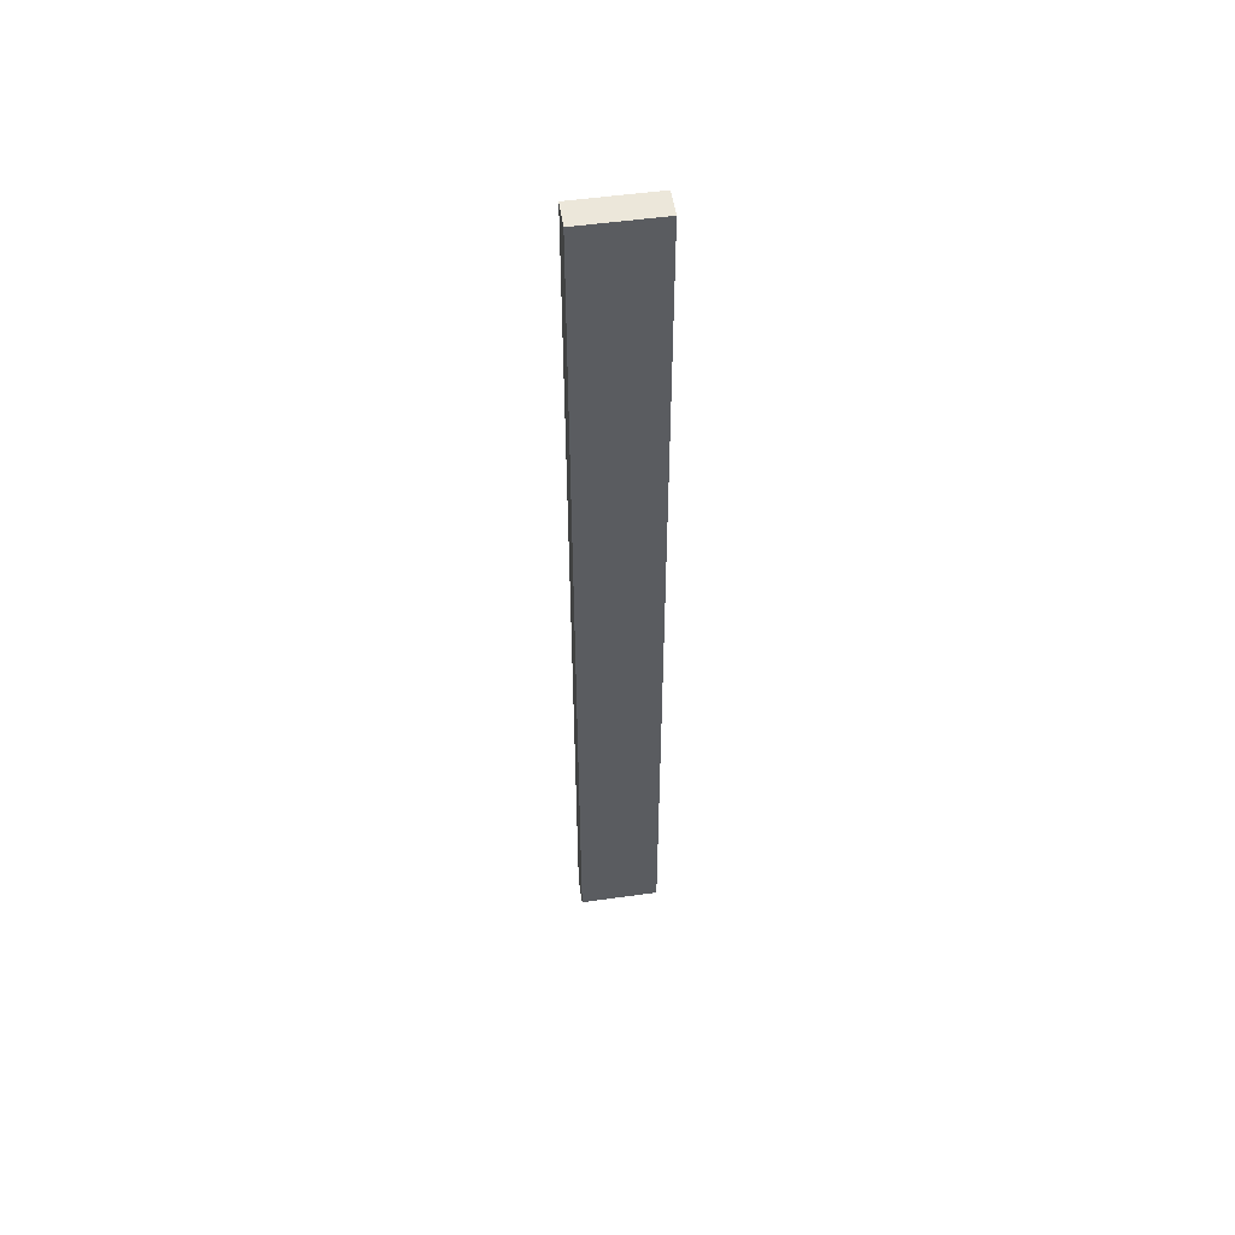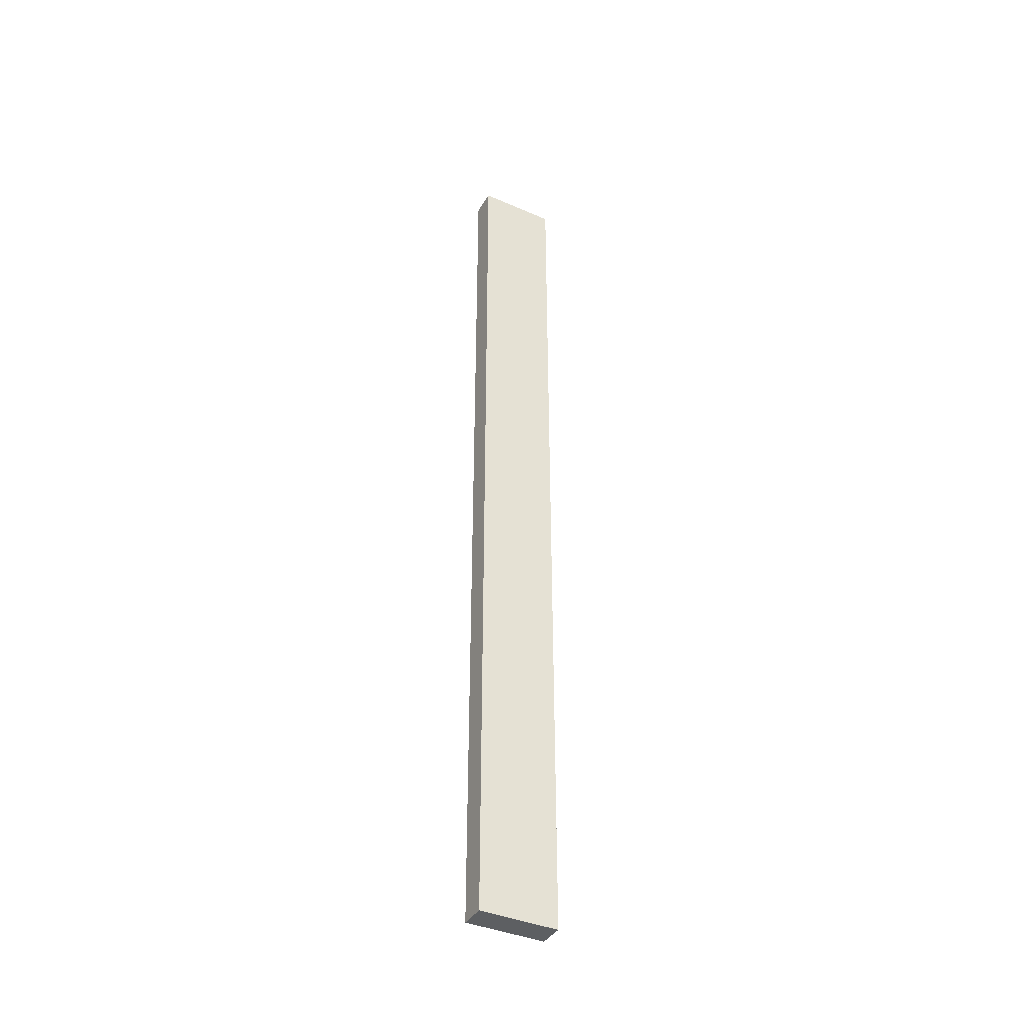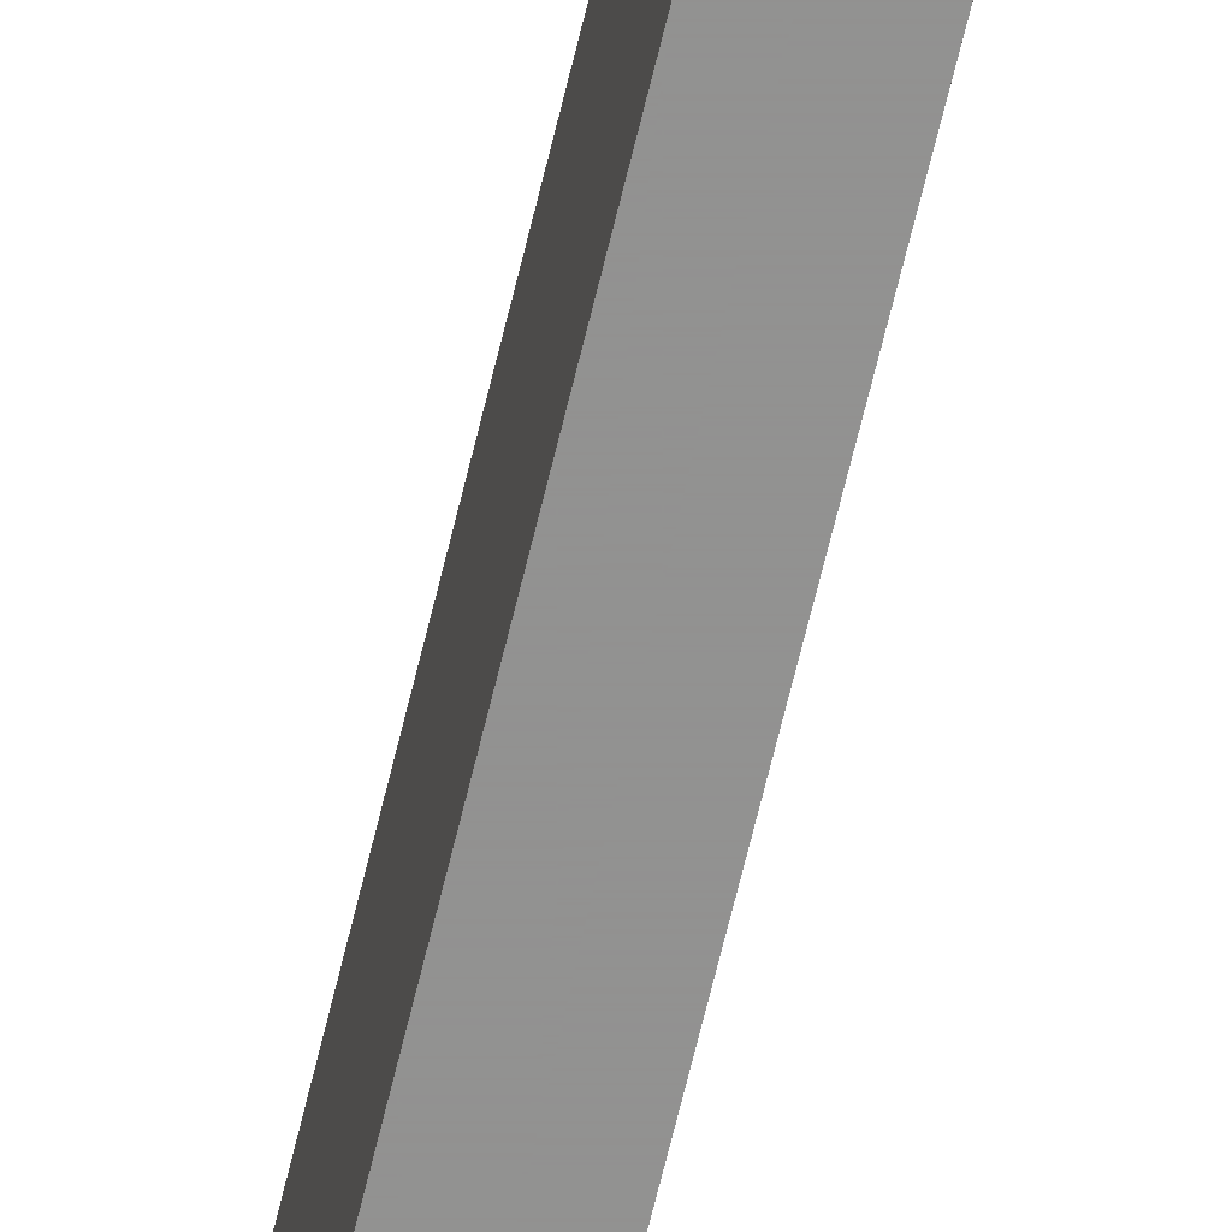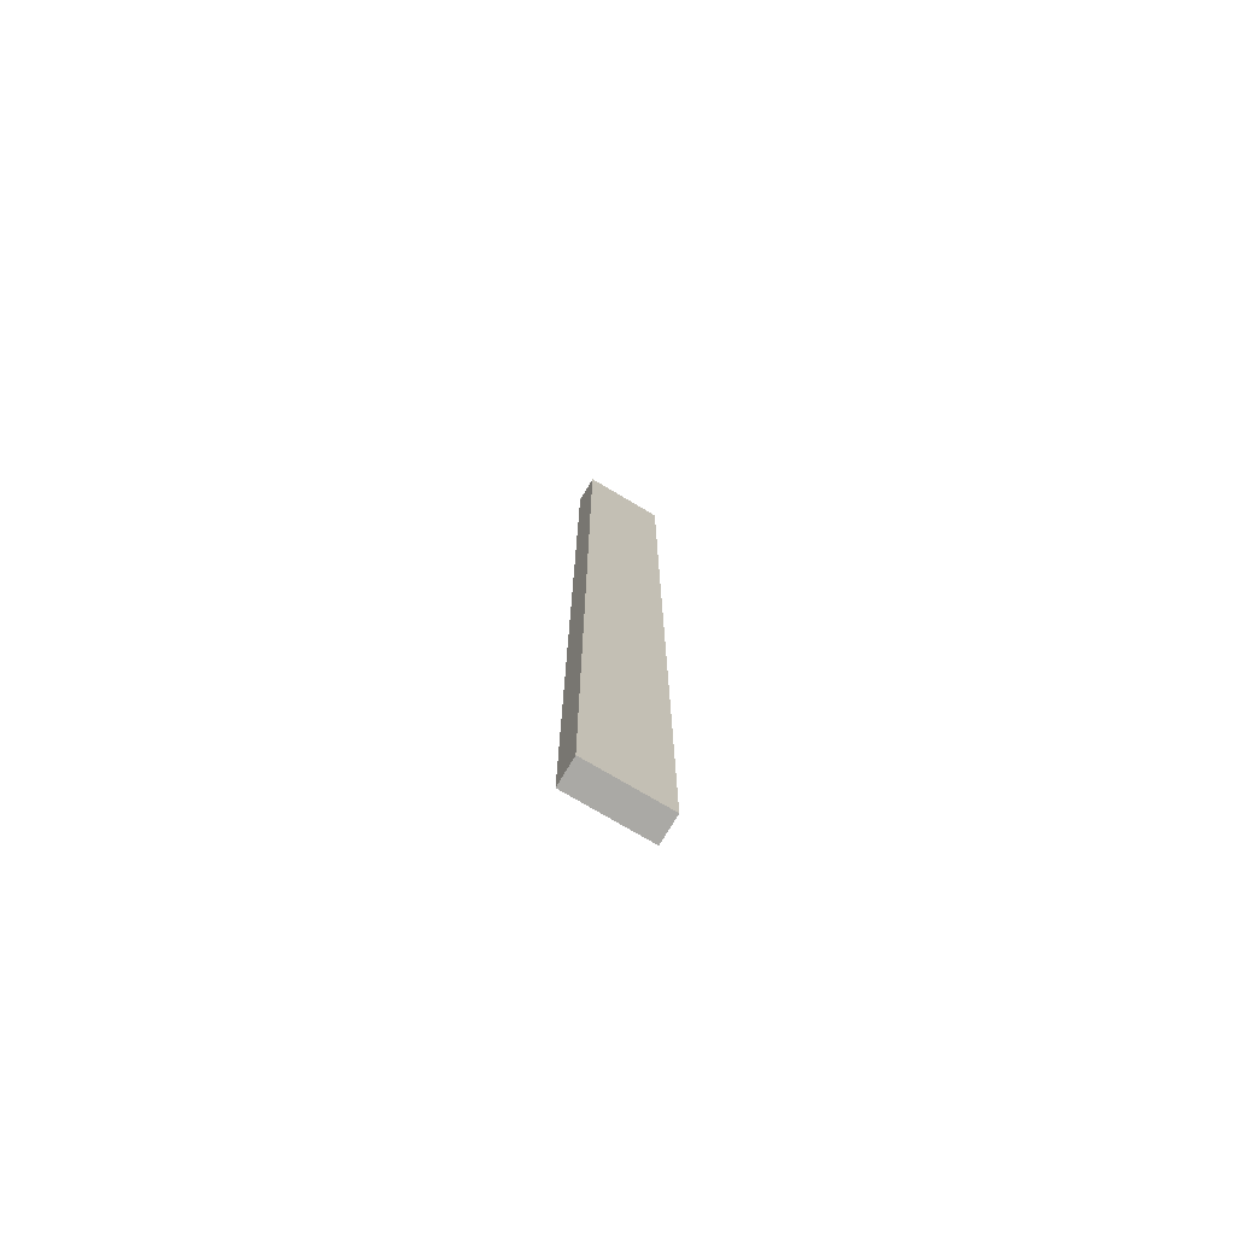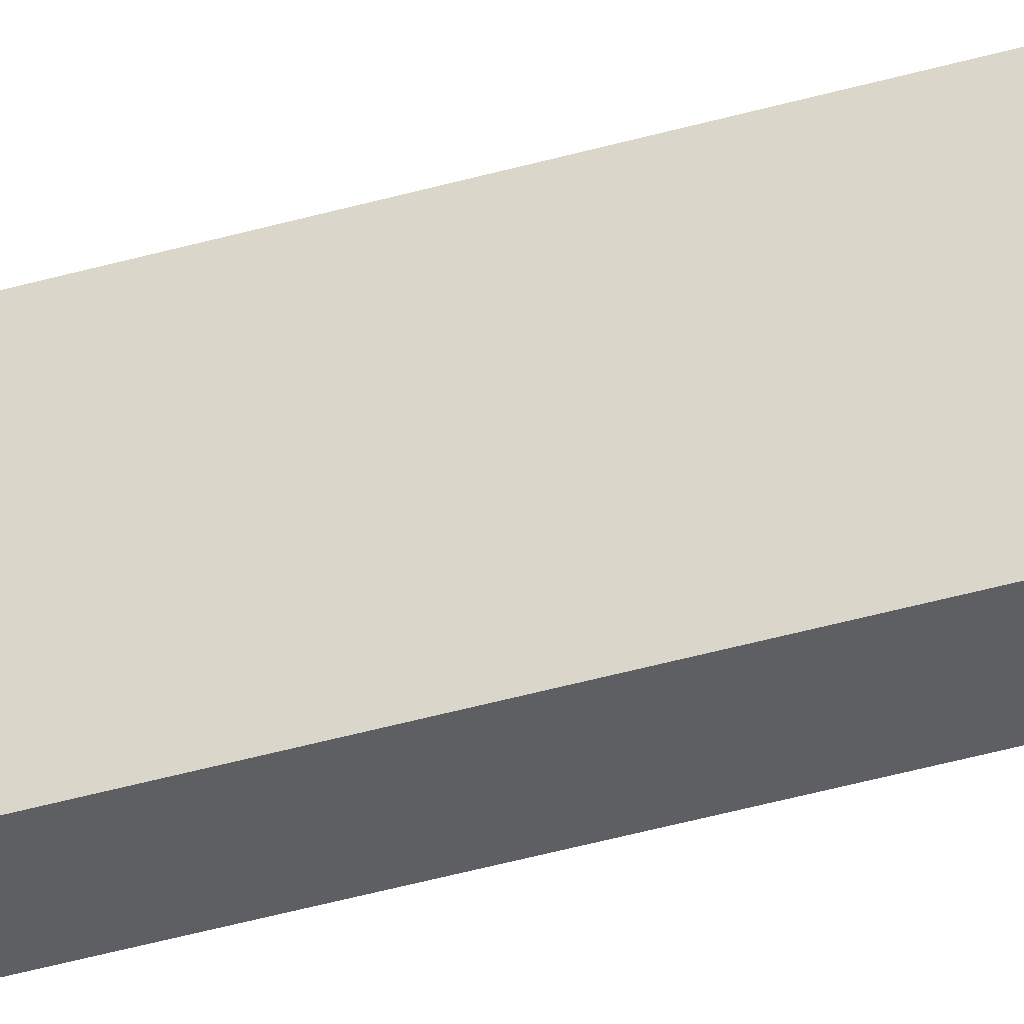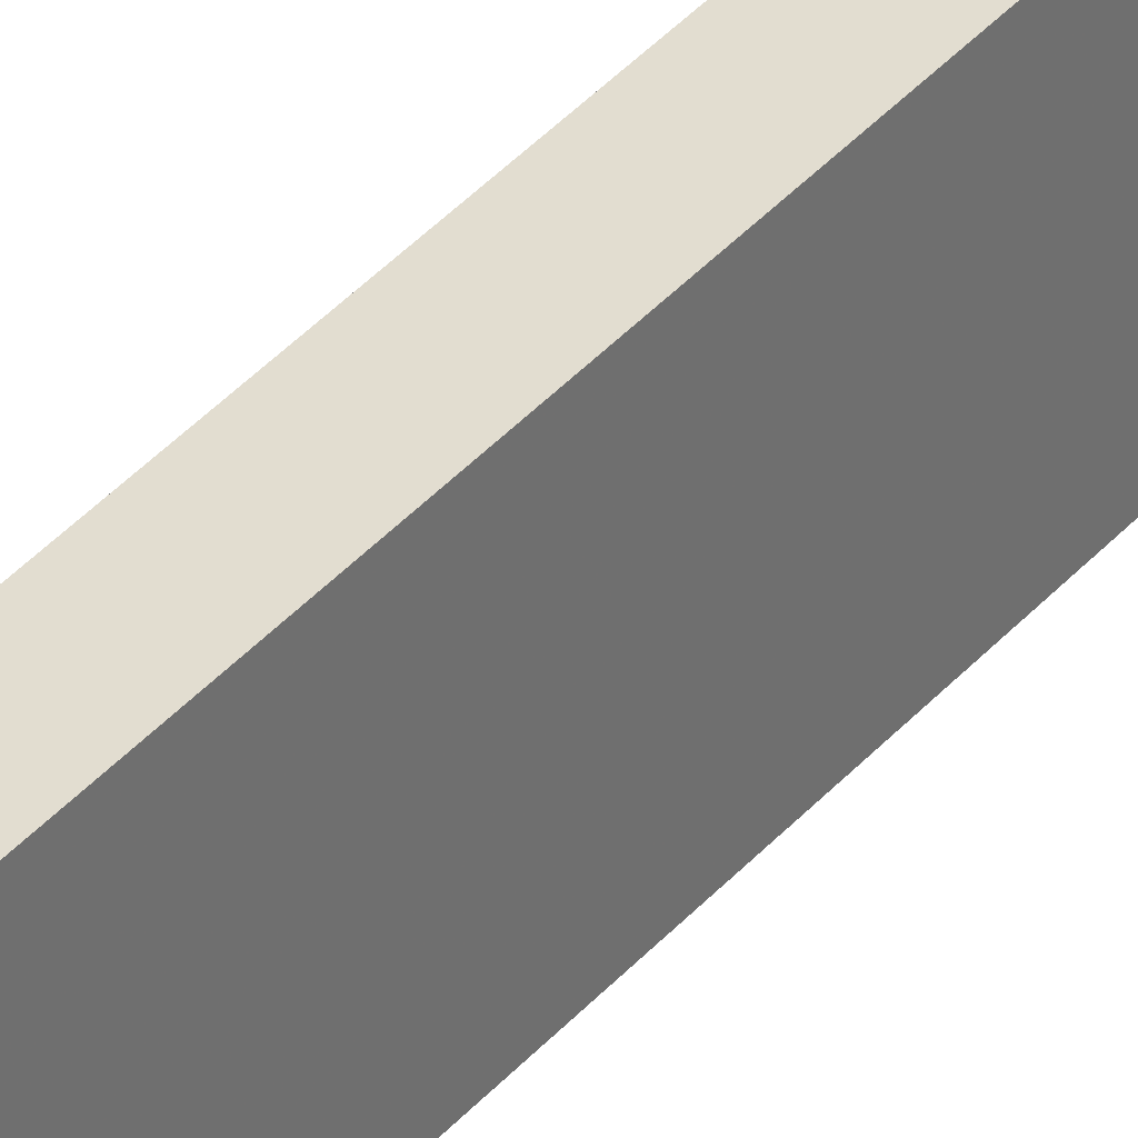
<metadata>
{"format":"obj","ext":"obj","renderer":"f3d","projection":"perspective","resolution":1024,"background":"white","views":[{"elev":53.2,"azim":-98.5,"up":"+Y"},{"elev":-39.6,"azim":-118.3,"up":"+Y"},{"elev":-66.2,"azim":166.6,"up":"+Z"},{"elev":-75.3,"azim":59.3,"up":"+Y"},{"elev":-41.3,"azim":109.4,"up":"+Z"},{"elev":35.3,"azim":34.0,"up":"+Z"}]}
</metadata>
<code>
v 0.3195 0.2233 0.3637
v 0.3389 0.2233 0.3637
v 0.3195 -0.4754 0.3637
v 0.3389 -0.4754 0.3637
v 0.3195 0.2233 0.4219
v 0.3389 0.2233 0.4219
v 0.3195 -0.4754 0.4219
v 0.3389 -0.4754 0.4219
f 1 2 3
f 4 3 2
f 5 6 1
f 2 1 6
f 7 8 5
f 6 5 8
f 5 1 7
f 3 7 1
f 3 4 7
f 8 7 4
f 2 6 4
f 8 4 6

</code>
